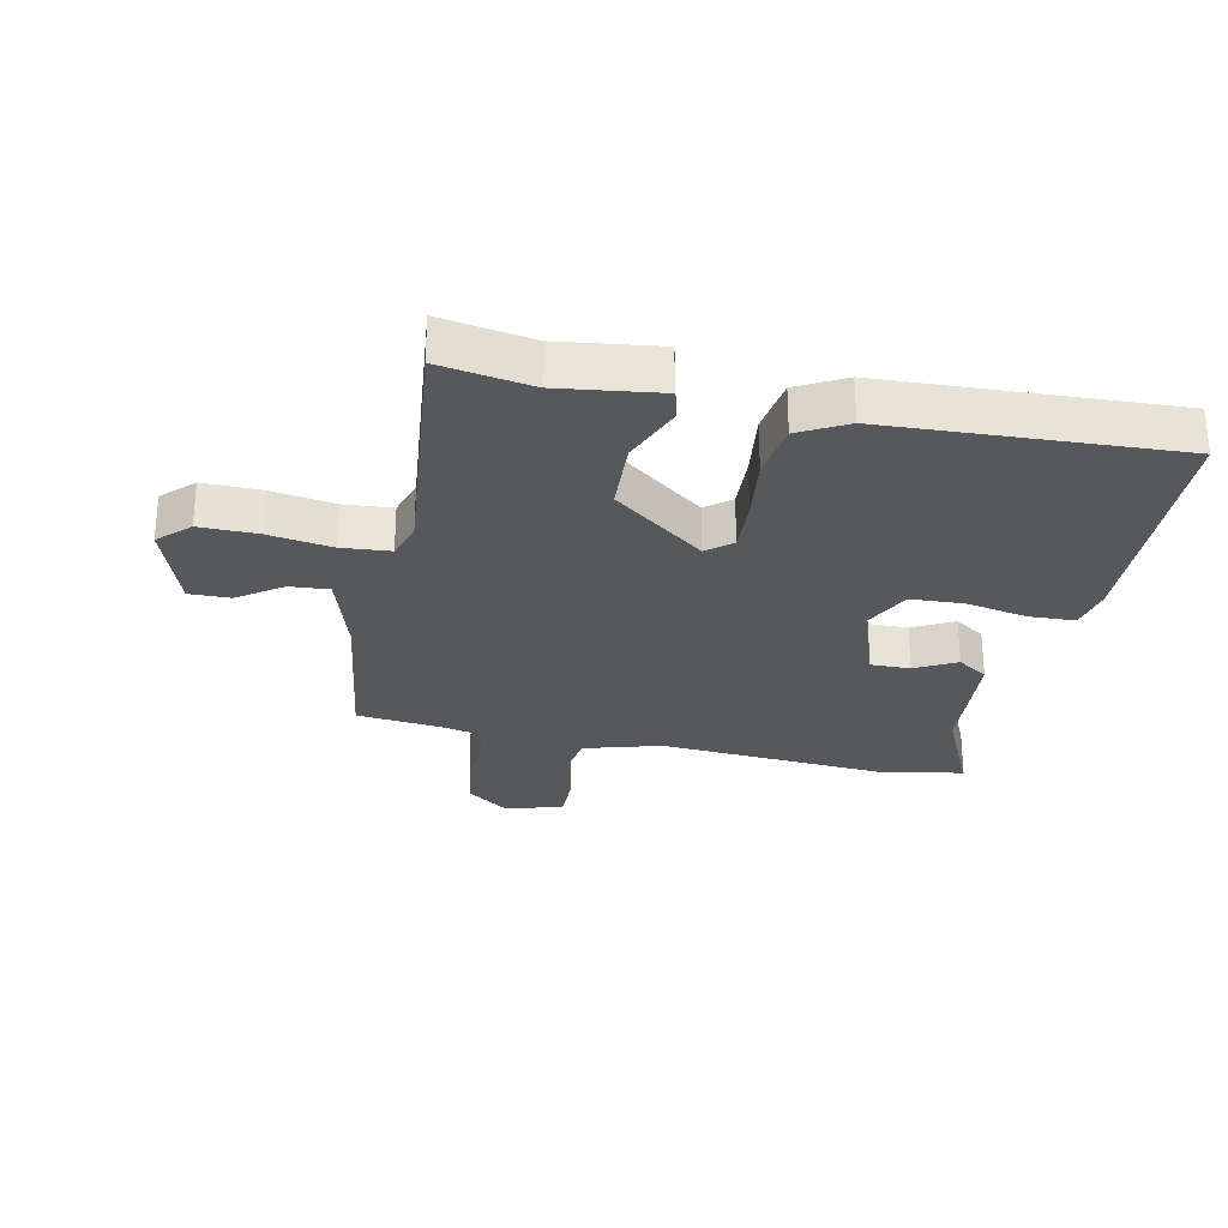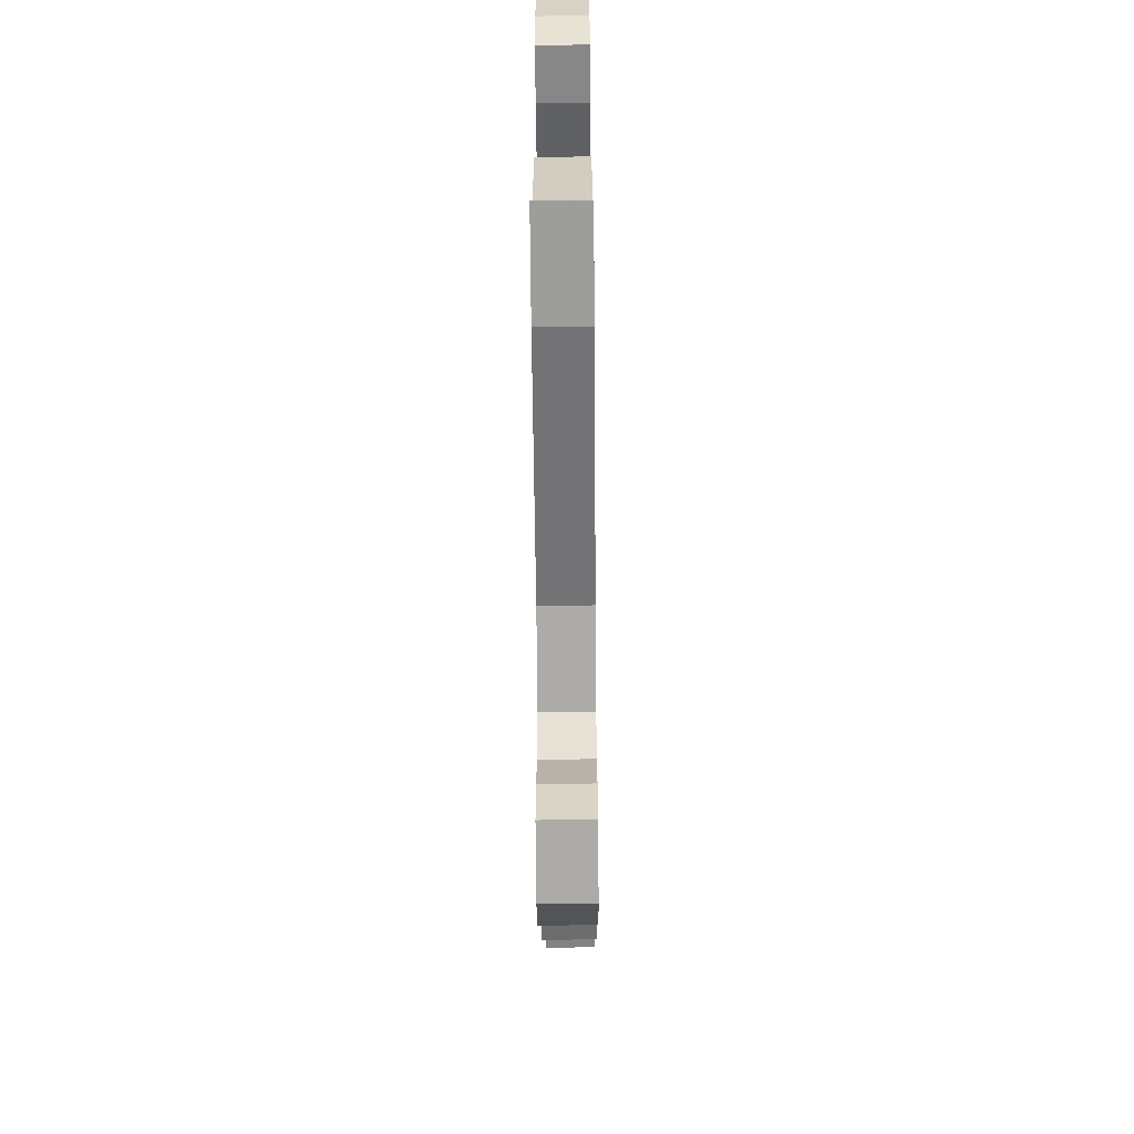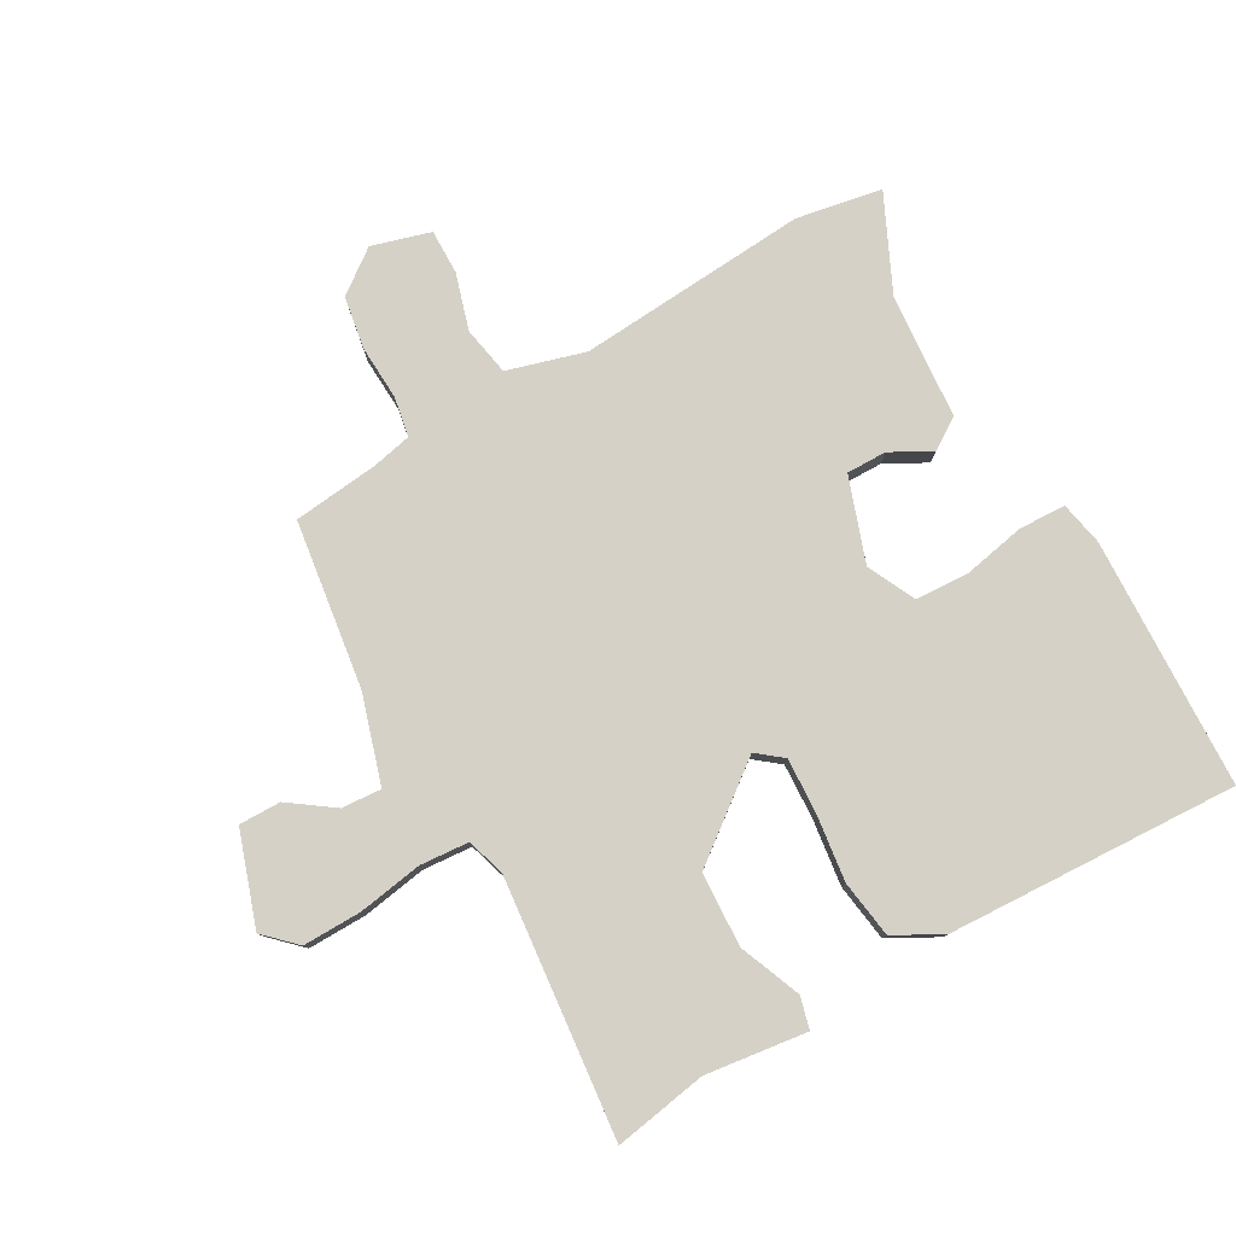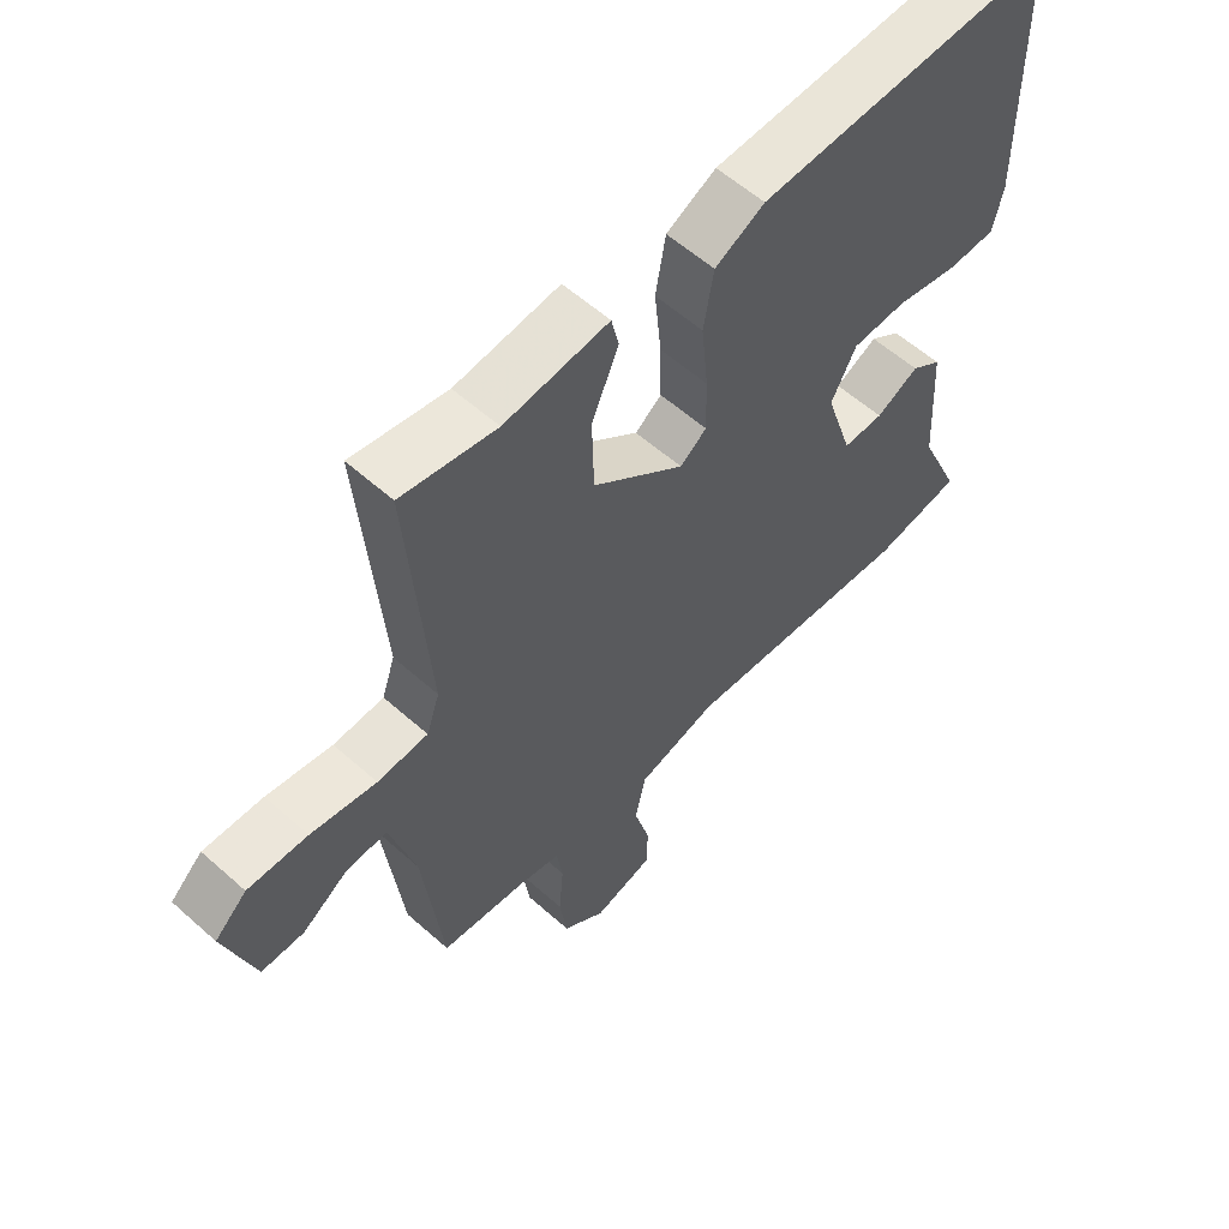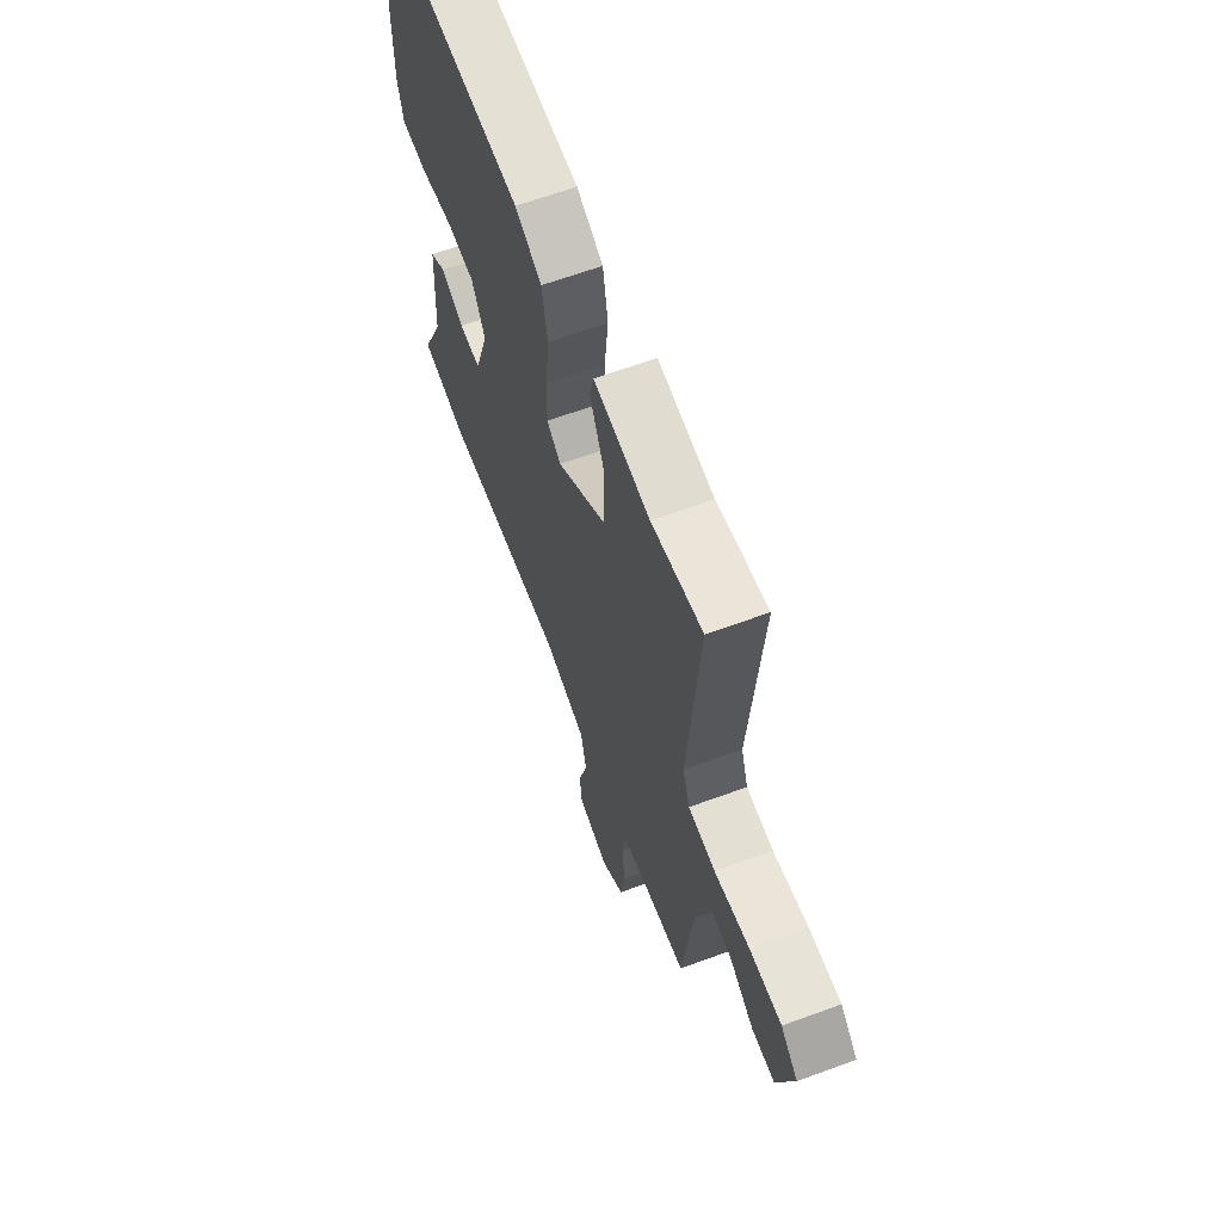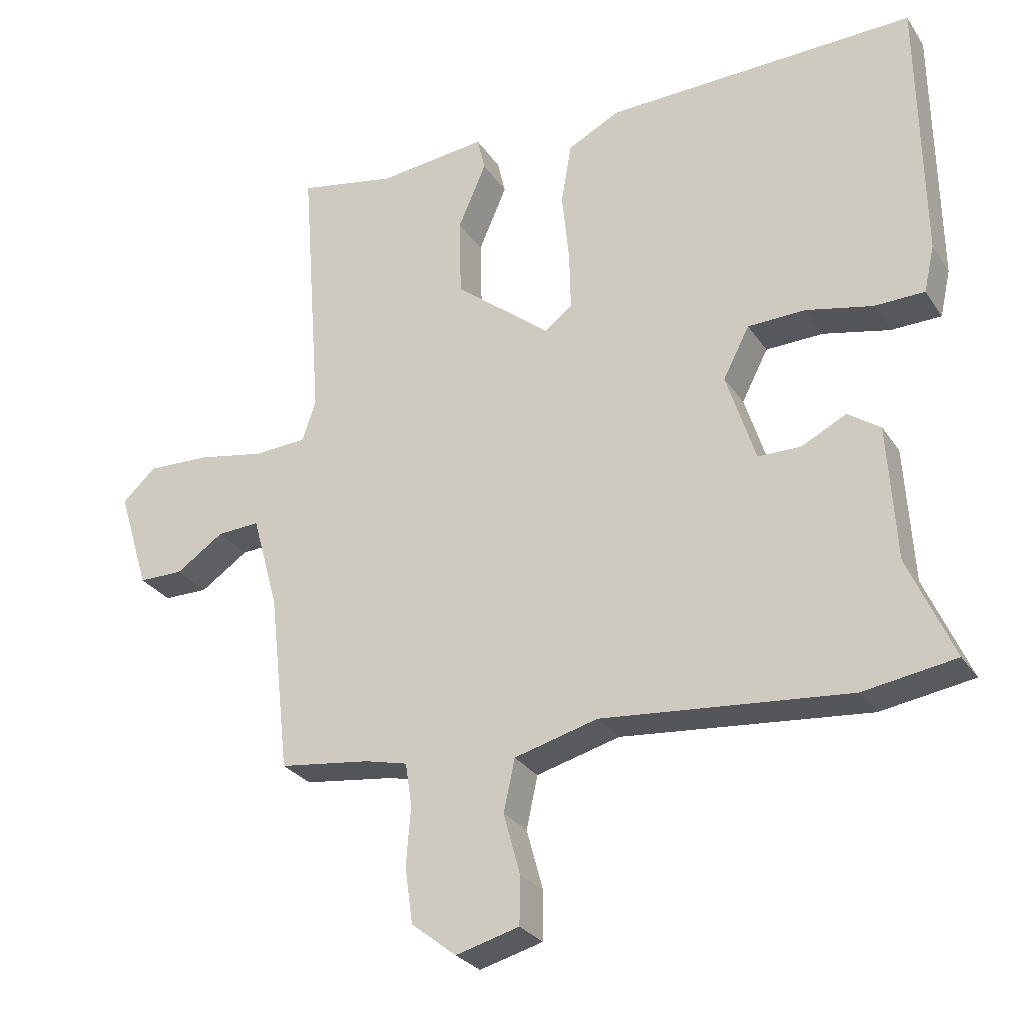
<metadata>
{"format":"obj","ext":"obj","renderer":"f3d","projection":"perspective","resolution":1024,"background":"white","views":[{"elev":-27.7,"azim":-10.3,"up":"+Y"},{"elev":-61.8,"azim":90.5,"up":"+Z"},{"elev":79.2,"azim":-28.0,"up":"+Y"},{"elev":58.2,"azim":-47.4,"up":"+Z"},{"elev":64.5,"azim":-110.3,"up":"+Z"},{"elev":-28.4,"azim":27.1,"up":"+Z"}]}
</metadata>
<code>
v -0.494 0.07 0.571
v -0.344 0.07 0.541
v -0.179 0.07 0.558
v -0.167 0.07 0.506
v -0.21 0.07 0.407
v -0.207 0.07 0.287
v -0.061 0.07 0.168
v -0.019 0.07 0.2
v -0.021 0.07 0.289
v -0.032 0.07 0.398
v -0.016 0.07 0.491
v 0.063 0.07 0.531
v 0.536 0.07 0.54
v 0.541 0.07 0.133
v 0.525 0.07 0.062
v 0.449 0.07 0.061
v 0.348 0.07 0.084
v 0.261 0.07 0.082
v 0.221 0.07 0.005
v 0.265 0.07 -0.133
v 0.33 0.07 -0.134
v 0.398 0.07 -0.1
v 0.447 0.07 -0.135
v 0.459 0.07 -0.34
v 0.527 0.07 -0.496
v 0.387 0.07 -0.517
v 0.013 0.07 -0.479
v -0.114 0.07 -0.512
v -0.131 0.07 -0.591
v -0.106 0.07 -0.683
v -0.107 0.07 -0.756
v -0.203 0.07 -0.781
v -0.271 0.07 -0.727
v -0.283 0.07 -0.642
v -0.276 0.07 -0.553
v -0.286 0.07 -0.488
v -0.351 0.07 -0.472
v -0.489 0.07 -0.453
v -0.52 0.07 -0.181
v -0.56 0.07 -0.037
v -0.625 0.07 -0.04
v -0.698 0.07 -0.089
v -0.766 0.07 -0.088
v -0.813 0.07 0.064
v -0.762 0.07 0.111
v -0.667 0.07 0.107
v -0.563 0.07 0.087
v -0.483 0.07 0.091
v -0.462 0.07 0.153
v -0.494 0 0.571
v -0.344 0 0.541
v -0.179 0 0.558
v -0.167 0 0.506
v -0.21 0 0.407
v -0.207 0 0.287
v -0.061 0 0.168
v -0.019 0 0.2
v -0.021 0 0.289
v -0.032 0 0.398
v -0.016 0 0.491
v 0.063 0 0.531
v 0.536 0 0.54
v 0.541 0 0.133
v 0.525 0 0.062
v 0.449 0 0.061
v 0.348 0 0.084
v 0.261 0 0.082
v 0.221 0 0.005
v 0.265 0 -0.133
v 0.33 0 -0.134
v 0.398 0 -0.1
v 0.447 0 -0.135
v 0.459 0 -0.34
v 0.527 0 -0.496
v 0.387 0 -0.517
v 0.013 0 -0.479
v -0.114 0 -0.512
v -0.131 0 -0.591
v -0.106 0 -0.683
v -0.107 0 -0.756
v -0.203 0 -0.781
v -0.271 0 -0.727
v -0.283 0 -0.642
v -0.276 0 -0.553
v -0.286 0 -0.488
v -0.351 0 -0.472
v -0.489 0 -0.453
v -0.52 0 -0.181
v -0.56 0 -0.037
v -0.625 0 -0.04
v -0.698 0 -0.089
v -0.766 0 -0.088
v -0.813 0 0.064
v -0.762 0 0.111
v -0.667 0 0.107
v -0.563 0 0.087
v -0.483 0 0.091
v -0.462 0 0.153
f 44 45 46 47
f 44 47 48
f 41 42 43 44
f 40 41 44 48
f 39 40 48
f 37 38 39 48
f 36 37 48 49
f 32 33 34 35
f 32 35 36
f 29 30 31 32
f 28 29 32 36
f 27 28 36 49
f 24 25 26 27
f 21 22 23 24
f 20 21 24 27
f 19 20 27 49
f 14 15 16 17
f 14 17 18
f 13 14 18
f 12 13 18
f 9 10 11 12
f 8 9 12 18
f 7 8 18 19
f 2 3 4 5
f 2 5 6
f 1 2 6
f 49 1 6
f 7 19 49
f 6 7 49
f 96 95 94 93
f 97 96 93
f 93 92 91 90
f 97 93 90 89
f 97 89 88
f 97 88 87 86
f 98 97 86 85
f 84 83 82 81
f 85 84 81
f 81 80 79 78
f 85 81 78 77
f 98 85 77 76
f 76 75 74 73
f 73 72 71 70
f 76 73 70 69
f 98 76 69 68
f 66 65 64 63
f 67 66 63
f 67 63 62
f 67 62 61
f 61 60 59 58
f 67 61 58 57
f 68 67 57 56
f 54 53 52 51
f 55 54 51
f 55 51 50
f 55 50 98
f 98 68 56
f 98 56 55
f 1 50 51 2
f 2 51 52 3
f 3 52 53 4
f 4 53 54 5
f 5 54 55 6
f 6 55 56 7
f 7 56 57 8
f 8 57 58 9
f 9 58 59 10
f 10 59 60 11
f 11 60 61 12
f 12 61 62 13
f 13 62 63 14
f 14 63 64 15
f 15 64 65 16
f 16 65 66 17
f 17 66 67 18
f 18 67 68 19
f 19 68 69 20
f 20 69 70 21
f 21 70 71 22
f 22 71 72 23
f 23 72 73 24
f 24 73 74 25
f 25 74 75 26
f 26 75 76 27
f 27 76 77 28
f 28 77 78 29
f 29 78 79 30
f 30 79 80 31
f 31 80 81 32
f 32 81 82 33
f 33 82 83 34
f 34 83 84 35
f 35 84 85 36
f 36 85 86 37
f 37 86 87 38
f 38 87 88 39
f 39 88 89 40
f 40 89 90 41
f 41 90 91 42
f 42 91 92 43
f 43 92 93 44
f 44 93 94 45
f 45 94 95 46
f 46 95 96 47
f 47 96 97 48
f 48 97 98 49
f 49 98 50 1

</code>
